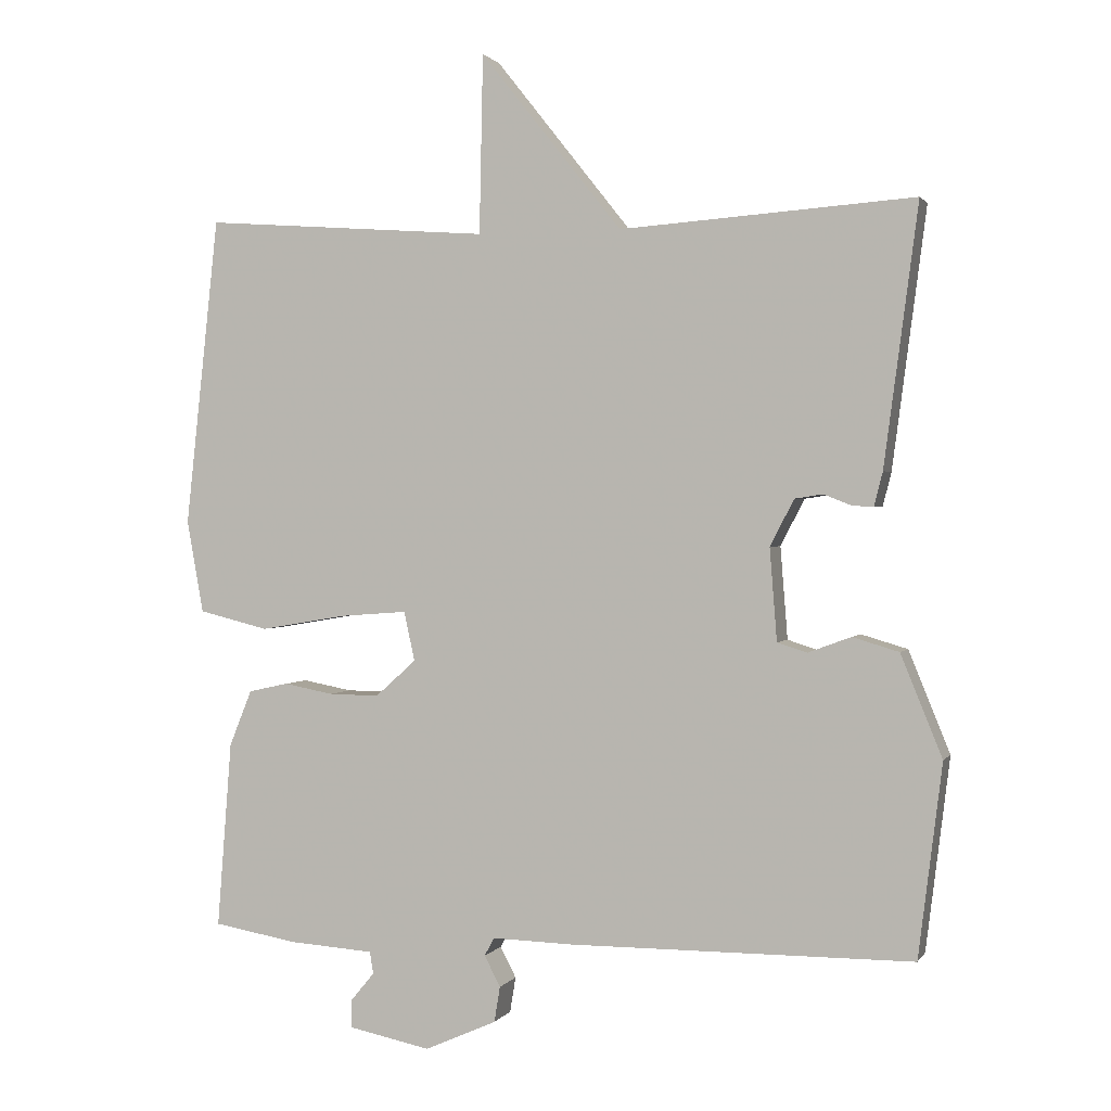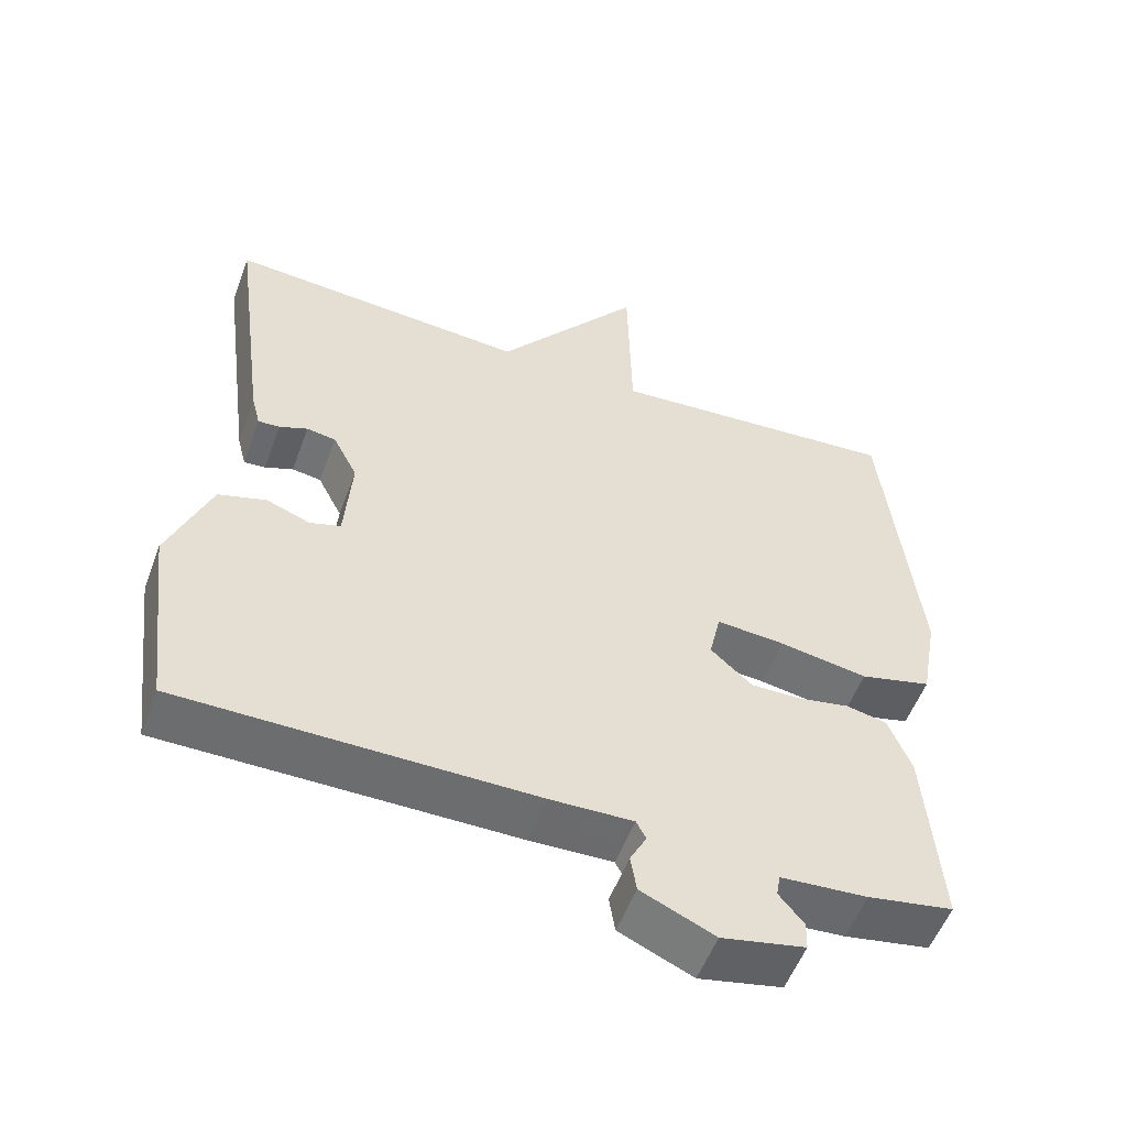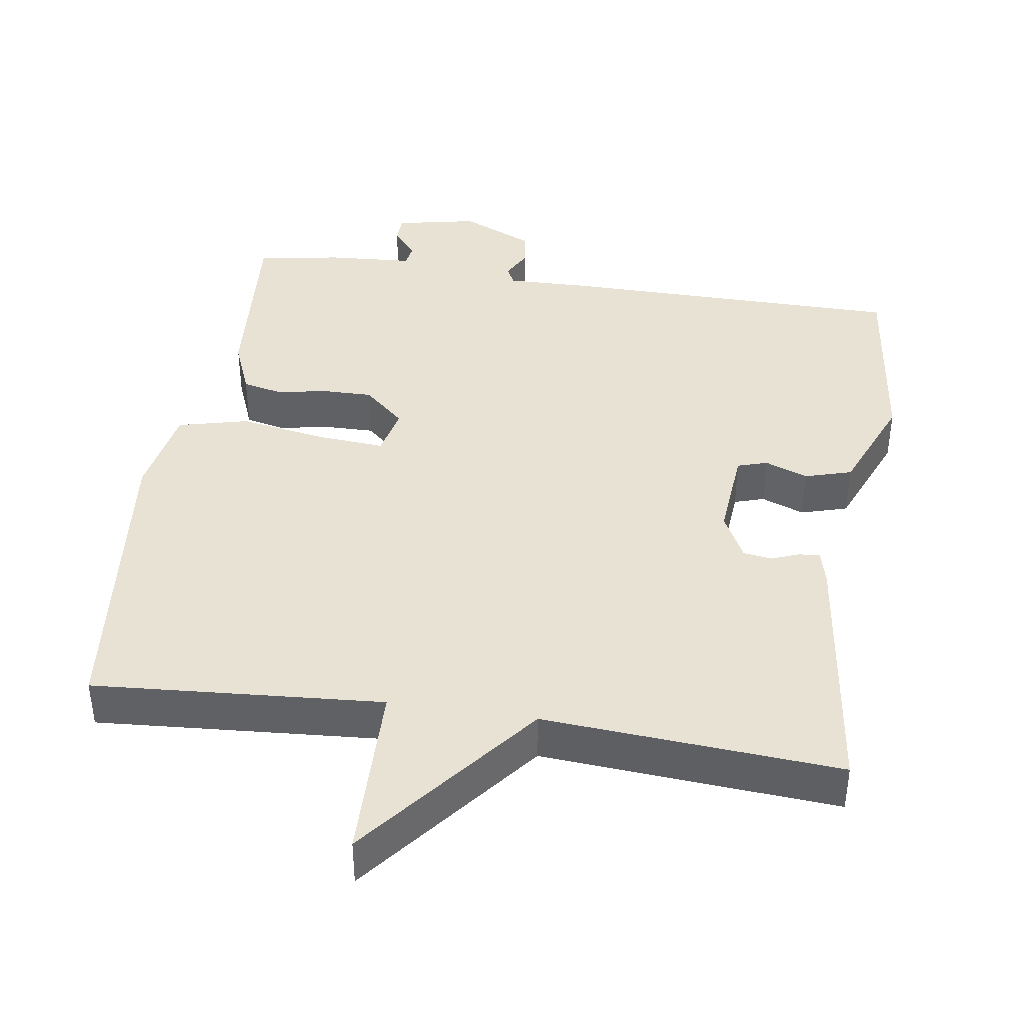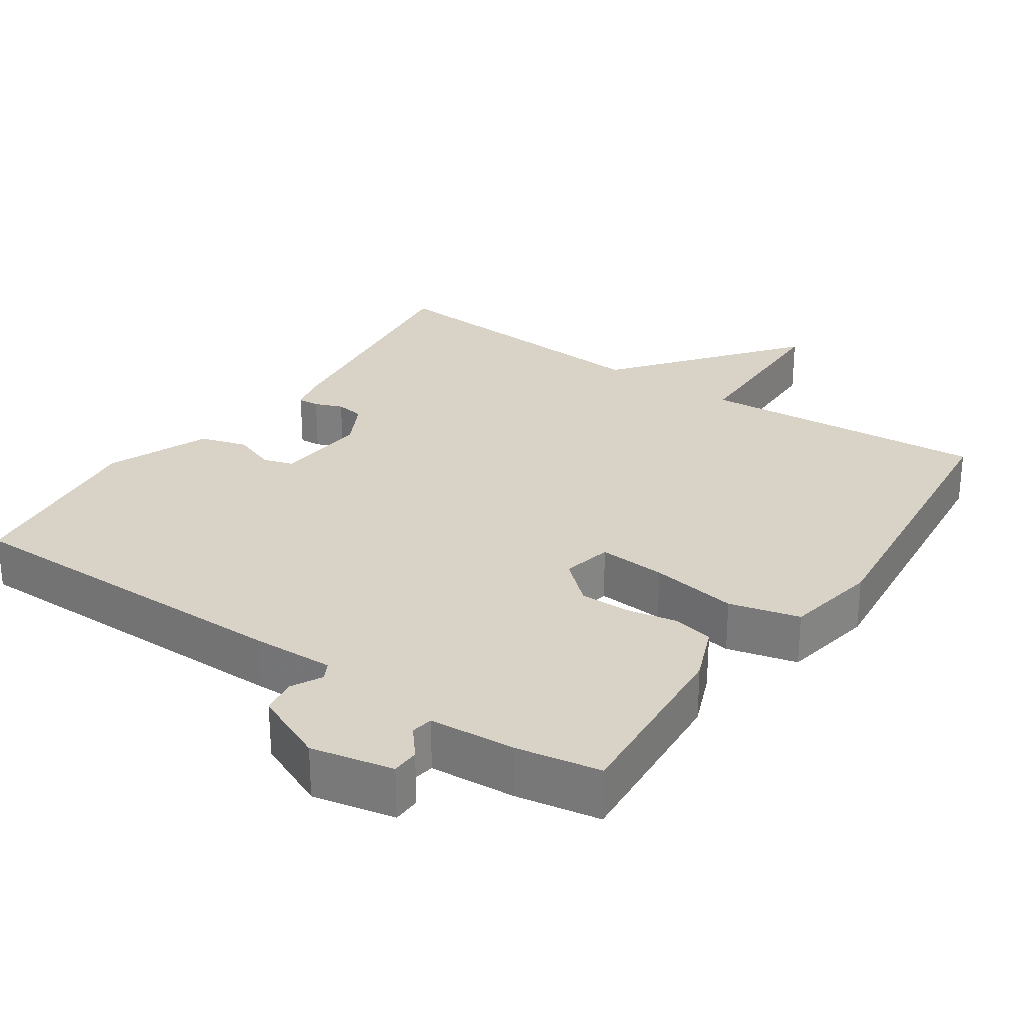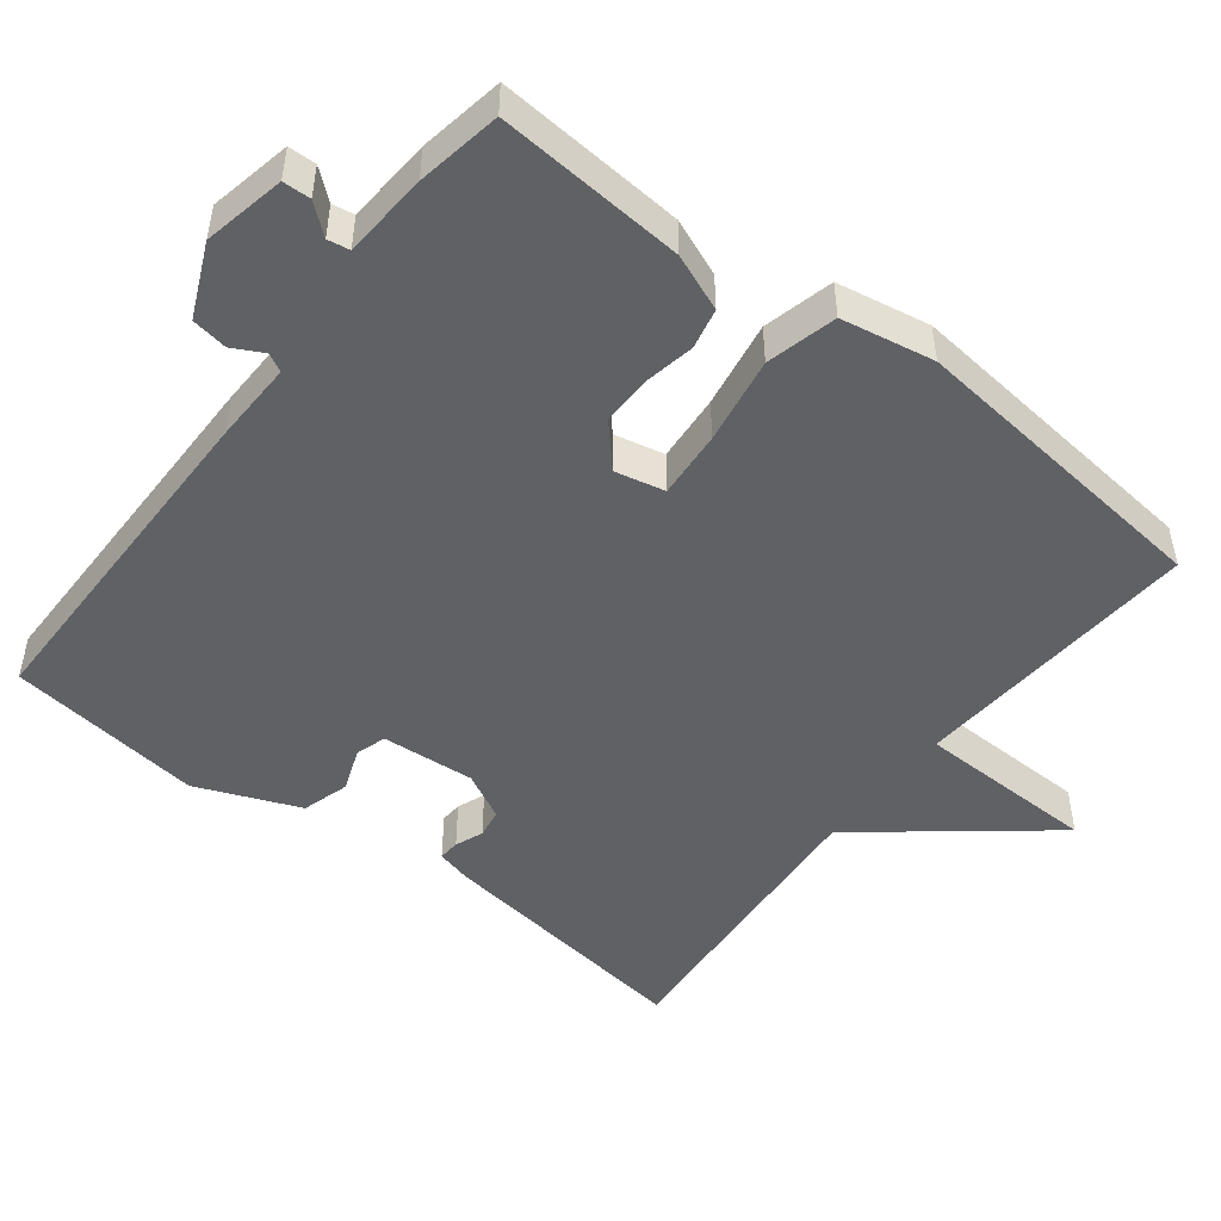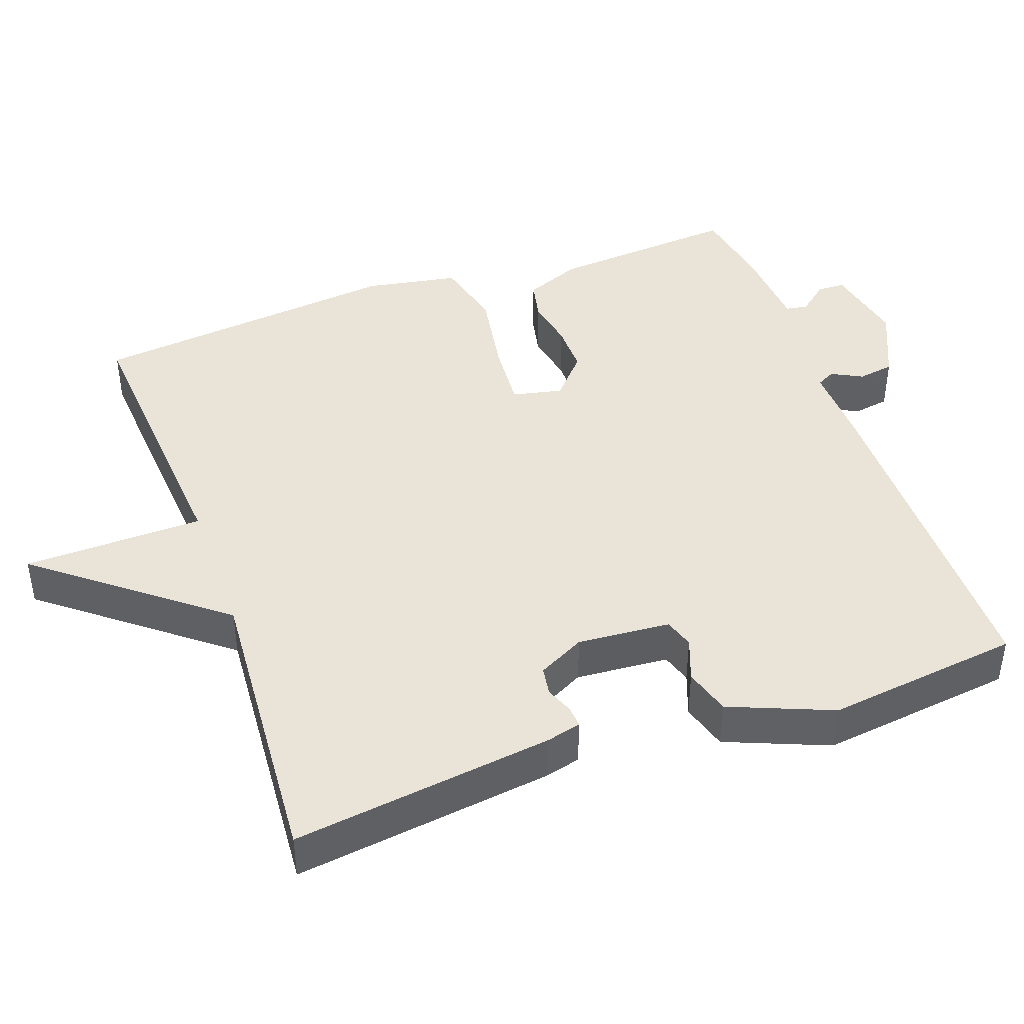
<metadata>
{"format":"obj","ext":"obj","renderer":"f3d","projection":"perspective","resolution":1024,"background":"white","views":[{"elev":1.2,"azim":17.0,"up":"+Z"},{"elev":-53.9,"azim":159.9,"up":"+Z"},{"elev":40.8,"azim":8.7,"up":"+Y"},{"elev":28.0,"azim":-145.6,"up":"+Y"},{"elev":-49.0,"azim":-127.7,"up":"+Y"},{"elev":43.1,"azim":70.3,"up":"+Y"}]}
</metadata>
<code>
v -0.5 0.07 -0.5
v -0.48 0.07 -0.243
v -0.449 0.07 -0.166
v -0.394 0.07 -0.154
v -0.326 0.07 -0.167
v -0.257 0.07 -0.168
v -0.201 0.07 -0.118
v -0.216 0.07 -0.05
v -0.308 0.07 -0.057
v -0.427 0.07 -0.077
v -0.523 0.07 -0.053
v -0.546 0.07 0.074
v -0.5 0.07 0.5
v -0.105 0.07 0.471
v -0.1 0.07 0.717
v 0.095 0.07 0.471
v 0.5 0.07 0.5
v 0.453 0.07 0.143
v 0.441 0.07 0.096
v 0.412 0.07 0.098
v 0.374 0.07 0.113
v 0.335 0.07 0.107
v 0.302 0.07 0.043
v 0.312 0.07 -0.084
v 0.353 0.07 -0.097
v 0.412 0.07 -0.075
v 0.476 0.07 -0.094
v 0.533 0.07 -0.234
v 0.5 0.07 -0.5
v 0.026 0.07 -0.502
v -0.085 0.07 -0.499
v -0.098 0.07 -0.524
v -0.076 0.07 -0.566
v -0.084 0.07 -0.615
v -0.183 0.07 -0.659
v -0.295 0.07 -0.636
v -0.296 0.07 -0.598
v -0.263 0.07 -0.558
v -0.268 0.07 -0.528
v -0.385 0.07 -0.52
v -0.5 0 -0.5
v -0.48 0 -0.243
v -0.449 0 -0.166
v -0.394 0 -0.154
v -0.326 0 -0.167
v -0.257 0 -0.168
v -0.201 0 -0.118
v -0.216 0 -0.05
v -0.308 0 -0.057
v -0.427 0 -0.077
v -0.523 0 -0.053
v -0.546 0 0.074
v -0.5 0 0.5
v -0.105 0 0.471
v -0.1 0 0.717
v 0.095 0 0.471
v 0.5 0 0.5
v 0.453 0 0.143
v 0.441 0 0.096
v 0.412 0 0.098
v 0.374 0 0.113
v 0.335 0 0.107
v 0.302 0 0.043
v 0.312 0 -0.084
v 0.353 0 -0.097
v 0.412 0 -0.075
v 0.476 0 -0.094
v 0.533 0 -0.234
v 0.5 0 -0.5
v 0.026 0 -0.502
v -0.085 0 -0.499
v -0.098 0 -0.524
v -0.076 0 -0.566
v -0.084 0 -0.615
v -0.183 0 -0.659
v -0.295 0 -0.636
v -0.296 0 -0.598
v -0.263 0 -0.558
v -0.268 0 -0.528
v -0.385 0 -0.52
f 3 4 5
f 2 3 5
f 1 2 5
f 40 1 5
f 39 40 5
f 38 39 5 6
f 36 37 38
f 35 36 38
f 34 35 38
f 33 34 38
f 32 33 38
f 38 6 7
f 32 38 7
f 31 32 7
f 29 30 31
f 28 29 31
f 27 28 31
f 26 27 31
f 25 26 31
f 31 7 8
f 25 31 8
f 24 25 8
f 23 24 8
f 22 23 8 9
f 19 20 21
f 18 19 21
f 17 18 21
f 16 17 21
f 16 21 22
f 15 16 22
f 14 15 22
f 13 14 22
f 12 13 22
f 11 12 22
f 10 11 22
f 9 10 22
f 45 44 43
f 45 43 42
f 45 42 41
f 45 41 80
f 45 80 79
f 46 45 79 78
f 78 77 76
f 78 76 75
f 78 75 74
f 78 74 73
f 78 73 72
f 47 46 78
f 47 78 72
f 47 72 71
f 71 70 69
f 71 69 68
f 71 68 67
f 71 67 66
f 71 66 65
f 48 47 71
f 48 71 65
f 48 65 64
f 48 64 63
f 49 48 63 62
f 61 60 59
f 61 59 58
f 61 58 57
f 61 57 56
f 62 61 56
f 62 56 55
f 62 55 54
f 62 54 53
f 62 53 52
f 62 52 51
f 62 51 50
f 62 50 49
f 1 41 42 2
f 2 42 43 3
f 3 43 44 4
f 4 44 45 5
f 5 45 46 6
f 6 46 47 7
f 7 47 48 8
f 8 48 49 9
f 9 49 50 10
f 10 50 51 11
f 11 51 52 12
f 12 52 53 13
f 13 53 54 14
f 14 54 55 15
f 15 55 56 16
f 16 56 57 17
f 17 57 58 18
f 18 58 59 19
f 19 59 60 20
f 20 60 61 21
f 21 61 62 22
f 22 62 63 23
f 23 63 64 24
f 24 64 65 25
f 25 65 66 26
f 26 66 67 27
f 27 67 68 28
f 28 68 69 29
f 29 69 70 30
f 30 70 71 31
f 31 71 72 32
f 32 72 73 33
f 33 73 74 34
f 34 74 75 35
f 35 75 76 36
f 36 76 77 37
f 37 77 78 38
f 38 78 79 39
f 39 79 80 40
f 40 80 41 1

</code>
